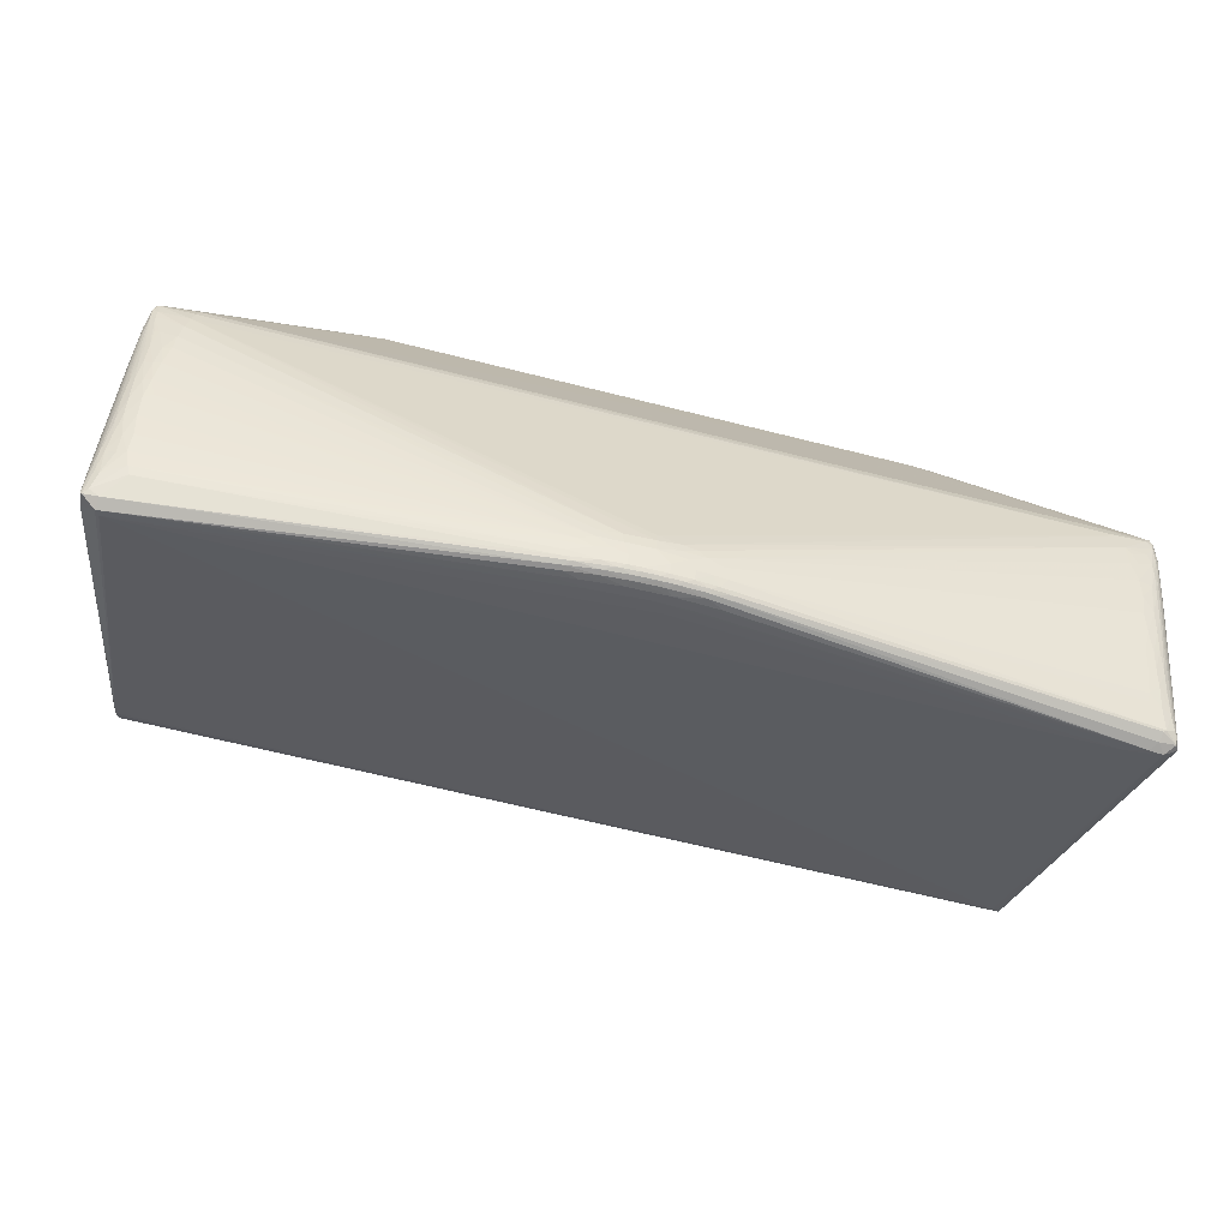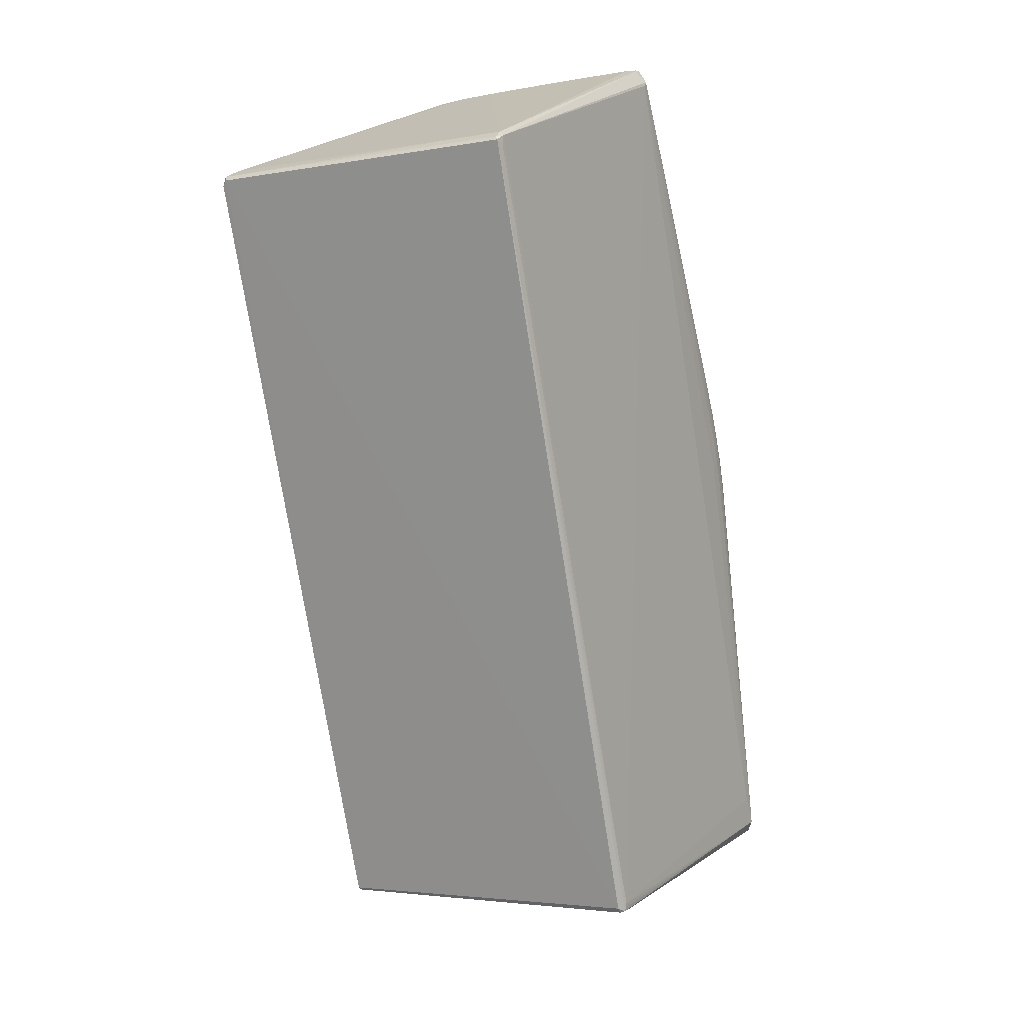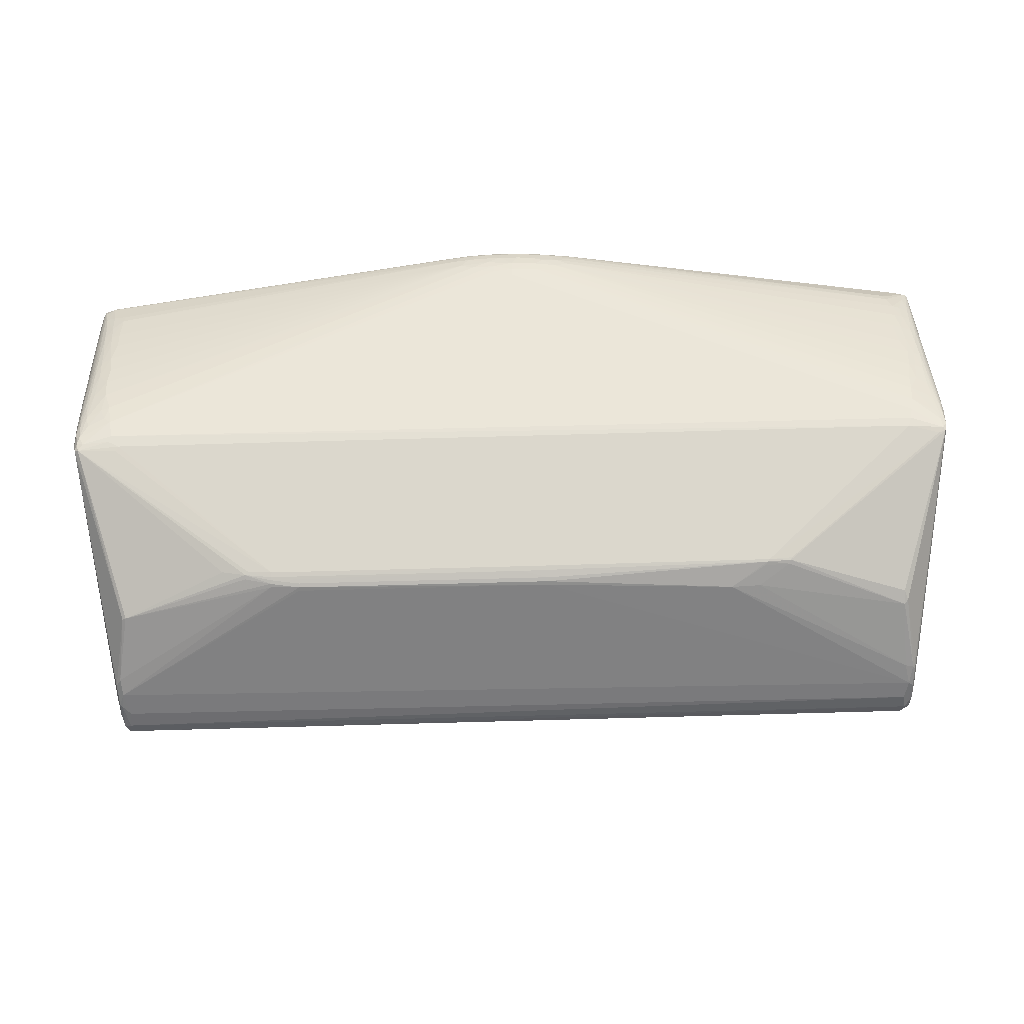
<metadata>
{"format":"obj","ext":"obj","renderer":"f3d","projection":"perspective","resolution":1024,"background":"white","views":[{"elev":-65.8,"azim":-14.1,"up":"+Y"},{"elev":-77.6,"azim":-80.9,"up":"+Z"},{"elev":60.9,"azim":178.2,"up":"+Z"}]}
</metadata>
<code>
v -0.4553 -0.0266 -0.2885
v -0.4867 0.01976 0.1028
v 0.4843 -0.1655 0.03982
v 0.454 0.2969 -0.09307
v -0.4568 0.2658 -0.04021
v 0.485 -0.0469 0.08484
v 0.4979 -0.1209 0.03925
v 0.4985 -0.06063 0.05885
v 0.4975 0.009853 0.08922
v 0.4783 -0.07394 0.07819
v 0.4652 -0.15 0.05223
v 0.2707 0.1981 0.07203
v 0.4385 0.2168 0.02469
v -0.4392 0.2119 0.03077
v -0.008778 -0.218 0.0845
v 0.05839 -0.2284 0.07593
v -0.06162 -0.2146 0.08218
v 0.4961 -0.04549 0.07321
v 0.4851 -0.1031 0.06422
v -0.4985 -0.1191 0.04577
v -0.4997 0.0148 0.08795
v 0.4763 -0.2142 0.01111
v 0.4693 -0.2163 0.002045
v -0.4858 -0.1246 0.05626
v -0.4863 0.04975 0.1046
v -0.4921 0.04358 0.1056
v -0.002616 -0.2392 0.04524
v 0.455 -0.03849 -0.2762
v 0.4898 -0.1337 0.04816
v 0.4983 -0.0333 0.0669
v -0.4909 -0.1653 0.0359
v -0.501 -0.09497 0.04803
v 0.4805 -0.1198 0.06016
v 0.4562 0.007538 0.1062
v 0.4496 -0.2127 -0.00475
v 0.02814 -0.2297 0.07834
v 0.02062 -0.2417 0.07038
v -0.0018 -0.2419 0.07083
v 0.4504 0.2768 -0.05151
v -0.4589 0.2779 -0.06198
v 0.4898 -0.08044 0.06906
v 0.4886 -0.02492 0.09021
v 0.4974 -0.02512 0.07742
v -0.5003 -0.2048 0.009955
v -0.4959 -0.1641 0.03258
v -0.4985 -0.2079 0.01029
v -0.4923 -0.07506 0.07021
v -0.4918 -0.1246 0.05231
v -0.4985 -0.04244 0.0739
v -0.4989 -0.2023 -0.003835
v 0.4665 -0.08176 0.07836
v 0.4732 -0.1269 0.05991
v 0.4843 -0.002966 0.09914
v 0.4644 -0.1779 0.04051
v -0.4738 -0.1259 0.0604
v -0.4799 -0.07916 0.0758
v -0.2808 0.1936 0.07543
v 0.2715 0.2041 0.06653
v 0.4465 0.04678 0.1066
v -0.4559 0.03251 0.1098
v -0.4963 0.03625 0.1031
v -0.03729 -0.217 0.08365
v 0.04377 -0.2433 0.06034
v -0.03915 -0.2413 0.06948
v 0.4495 0.2989 -0.1043
v -0.4517 0.2971 -0.1069
v 0.4506 -0.03352 -0.2909
v -0.4521 -0.02742 -0.2935
v 0.4894 0.02643 0.1048
v 0.4973 0.01308 0.08531
v -0.4867 -0.002823 0.09699
v -0.5003 -0.02196 0.07092
v 0.4838 -0.2151 0.0002267
v -0.01668 -0.23 0.07893
v 0.4576 0.2678 -0.04584
v -0.4553 -0.03452 -0.2847
v 0.4933 -0.2119 0.01099
v -0.4956 0.02107 0.09981
v -0.4993 0.01464 0.09193
v 0.2999 0.1952 0.07044
v -0.4433 0.2199 0.02277
v -0.4806 -0.2112 -0.004943
v 0.03767 -0.2126 0.08477
v -0.008571 -0.2064 0.08782
v 0.04321 -0.2292 0.07735
v -0.00181 -0.2438 0.06699
v -0.08463 -0.2412 0.06014
v 0.4448 0.2898 -0.075
v 0.452 0.2648 -0.03604
v -0.4492 0.3011 -0.09233
v -0.4558 0.2862 -0.06558
v -0.4451 0.2724 -0.04047
v 0.4587 0.2824 -0.08308
v -0.4594 0.2842 -0.08095
v -0.4571 0.2729 -0.04762
v 0.4553 -0.02851 -0.2794
v 0.492 -0.07341 0.06931
v 0.4925 -0.004864 0.09389
v 0.4966 -0.1874 0.01605
v -0.4943 -0.06086 0.07315
v -0.4974 -0.04816 0.07365
v -0.4973 0.001785 0.09159
v -0.4723 -0.07886 0.07846
v -0.4659 -0.09921 0.07192
v -0.4856 -0.05129 0.08291
v 0.27 0.1903 0.07584
v 0.2995 0.1915 0.07355
v -0.008023 0.1913 0.07607
v -0.283 0.1912 0.07645
v 0.2397 0.2019 0.06989
v -0.0369 0.2029 0.07008
v -0.2726 0.2125 0.05493
v -0.4394 0.2242 0.02086
v 0.4438 0.04131 0.1078
v -0.06171 -0.2055 0.08484
v -0.08458 -0.2314 0.07079
v 0.07357 -0.2359 0.06875
v 0.04346 -0.2429 0.06549
v 0.00565 -0.2442 0.06168
v -0.0242 -0.2439 0.0612
v -0.06934 -0.2403 0.04987
v 0.4514 -0.02748 -0.291
v 0.4561 0.2825 -0.06505
v -0.4508 0.2857 -0.06011
v 0.4852 -0.07409 0.07507
v 0.4905 0.008362 0.09944
v 0.4933 -0.2038 0.01675
v -0.501 -0.04698 0.06301
v 0.476 -0.1638 0.04413
v 0.4632 0.0008583 0.1038
v -0.4709 -0.1504 0.05118
v -0.3082 0.189 0.07516
v -0.3051 0.1949 0.07139
v 0.4961 0.03354 0.09816
v -0.4521 0.04247 0.1093
v -0.04643 -0.2247 0.0797
v 0.01232 -0.2428 0.05464
v 0.4551 0.2896 -0.1009
v -0.4555 0.2979 -0.09717
v 0.4874 -0.1292 0.05217
v 0.4811 0.01051 0.1031
v 0.489 -0.1731 0.03342
v 0.4871 -0.1885 0.02861
v -0.4907 0.0167 0.1009
v -0.5013 -0.1939 0.006462
v 0.4835 -0.145 0.04872
v -0.4811 -0.1693 0.03889
v -0.4637 -0.01407 0.1006
v -0.4614 0.004192 0.1055
v 0.4846 0.03667 0.107
v -0.009085 -0.1972 0.08899
v 0.005856 -0.2301 0.07912
v 0.005678 -0.2389 0.07365
v 0.4952 -0.135 0.04018
v 0.4941 -0.1182 0.04869
v 0.4978 -0.1681 0.01841
v 0.4976 -0.1912 0.008768
v -0.496 -0.08394 0.0629
v -0.4878 -0.0763 0.07322
v -0.4941 -0.1539 0.03837
v -0.4961 -0.03343 0.08072
v -0.5013 -0.08861 0.046
v -0.5013 -0.08004 0.05129
v -0.5004 -0.01011 0.07932
v -0.5013 -0.1719 0.01807
v 0.4685 -0.01259 0.09968
v 0.4781 -0.21 0.02023
v -0.4749 -0.1031 0.06892
v -0.4719 -0.1697 0.04236
v 0.2703 0.195 0.0738
v -0.006351 0.196 0.07399
v -0.2781 0.1967 0.07238
v 0.2711 0.2013 0.0697
v 0.4939 0.04258 0.103
v -0.4958 0.04472 0.1004
v 0.02079 -0.2209 0.08289
v -0.06187 -0.2265 0.07716
v 0.05073 -0.2375 0.0713
v -0.02419 -0.2435 0.06647
v -0.0542 -0.2429 0.05902
v -0.0543 -0.2376 0.07128
v -0.08464 -0.2411 0.0547
v 0.4528 0.296 -0.1043
v -0.4455 0.3016 -0.1041
v 0.4531 0.285 -0.06645
v -0.4465 0.2955 -0.07788
v 0.4572 0.2877 -0.08107
v -0.4595 -0.03169 -0.275
v 0.4887 -0.04943 0.08157
v 0.4949 -0.2033 0.01356
v 0.4984 -0.08383 0.04734
v 0.4983 -0.1255 0.03298
v 0.4983 -0.06096 0.06077
v -0.4941 -0.1831 0.02558
v -0.4939 -0.2048 0.01479
v -0.4933 -0.09966 0.06041
v -0.4949 -0.1222 0.05008
v -0.5007 -0.03136 0.0718
v 0.4645 -0.1274 0.06151
v 0.4691 -0.1043 0.06967
v 0.4804 -0.03811 0.08953
v 0.4635 -0.1869 0.03608
v -0.4767 -0.0553 0.08506
v -0.4834 -0.2104 0.01224
v -0.4637 -0.1932 0.03103
v -0.4671 -0.1849 0.0357
v 0.2966 0.188 0.07522
v 0.2403 0.2078 0.06359
v 0.24 0.2055 0.06728
v -0.0355 0.2091 0.0639
v -0.03604 0.2065 0.06746
v -0.2411 0.2142 0.05594
v 0.4558 0.03499 0.1084
v 0.4948 0.01786 0.09838
v -0.4979 0.03692 0.09735
v 0.05268 -0.2175 0.08163
v -0.03893 -0.206 0.08672
v -0.07684 -0.2192 0.07846
v 0.06593 -0.2395 0.06682
v 0.05926 -0.2411 0.0521
v 0.03561 -0.2385 0.04428
v -0.05419 -0.2426 0.06432
v -0.09232 -0.2382 0.04541
v 0.445 -0.02621 -0.2937
v 0.4474 0.2974 -0.09146
v 0.4596 0.2721 -0.06233
v -0.4569 0.2936 -0.08311
v -0.4541 0.2728 -0.04292
v 0.4477 -0.04075 -0.2805
v -0.4456 -0.03224 -0.2881
v 0.4571 -0.03676 -0.2685
v 0.4876 -0.08577 0.06901
v 0.486 -0.01631 0.09445
v 0.4931 -0.04186 0.08003
v 0.4949 -0.01837 0.08576
v 0.4919 -0.164 0.03401
v 0.4963 -0.1599 0.02807
v 0.4909 -0.2025 0.01981
v 0.4983 -0.1224 0.03629
v 0.4981 -0.09385 0.042
v 0.4981 -0.01753 0.07689
v 0.4964 -0.2098 0.004593
v -0.4893 -0.1901 0.02499
v -0.4973 -0.1058 0.05281
v -0.4979 -0.1549 0.03327
v -0.4898 -0.02563 0.08865
v -0.49 -0.05067 0.08049
v -0.4923 -0.03734 0.08307
v -0.4895 -0.1477 0.04448
v -0.4994 -0.06872 0.06245
v -0.4991 0.001101 0.08857
v -0.4926 -0.002736 0.09416
v -0.4947 -0.01319 0.08923
v -0.5015 -0.1293 0.03244
v -0.5012 -0.1173 0.03318
v -0.5005 -0.1271 0.03788
v -0.5 -0.01993 0.07867
v 0.4662 -0.03806 0.09308
v 0.4682 -0.0595 0.08588
v 0.4741 -0.1466 0.05191
v 0.4797 -0.09708 0.06926
v 0.4593 -0.01617 0.1002
v 0.4769 -0.1872 0.03343
v 0.4809 -0.2081 0.02148
v -0.4806 -0.1496 0.04809
v -0.4693 -0.05529 0.08717
v -0.4638 -0.1294 0.06055
v -0.4867 -0.1016 0.06472
v -0.4856 -0.0257 0.09093
v -0.4737 -0.03271 0.09298
v -0.4812 -0.00592 0.098
v -0.4648 -0.03167 0.09539
v 0.3252 0.1857 0.07072
v -0.3067 0.1917 0.07428
v 0.4425 0.2168 0.02201
v -0.4844 -0.2138 0.0005108
v 0.4522 0.02793 0.109
v 0.4896 0.0444 0.106
v 0.4964 -0.005509 0.08748
v 0.4915 0.03453 0.1052
v -0.4582 0.0199 0.1087
v -0.4941 0.04697 0.1044
v -0.4908 0.031 0.1042
v 0.01328 -0.2037 0.08806
v 0.02837 -0.2061 0.087
v 0.01325 -0.2126 0.08594
v -0.03156 -0.2297 0.07832
v 0.02812 -0.2385 0.07298
v 0.04315 -0.2409 0.06913
v 0.01312 -0.2438 0.06683
v 0.01108 -0.233 0.03303
v -0.0167 -0.2388 0.07354
v -0.01671 -0.2418 0.07062
v -0.03164 -0.2385 0.07293
v -0.02795 -0.2423 0.05376
v -0.08461 -0.2368 0.06697
v -0.07756 -0.24 0.06538
v -0.05419 -0.2373 0.04212
v 0.4425 -0.03649 -0.2879
f 224 68 66
f 184 65 66
f 66 65 224
f 183 65 4
f 1 66 68
f 25 274 282
f 224 65 122
f 65 183 122
f 242 28 231
f 239 192 8
f 68 299 230
f 76 82 276
f 276 50 76
f 68 230 76
f 76 50 188
f 299 82 76
f 76 230 299
f 76 1 68
f 188 1 76
f 282 274 14
f 14 274 113
f 90 65 184
f 88 124 39
f 109 274 132
f 132 25 109
f 274 25 132
f 193 239 8
f 107 170 207
f 57 211 212
f 57 274 109
f 109 108 57
f 110 173 209
f 80 173 107
f 12 170 107
f 107 173 12
f 173 110 12
f 173 80 13
f 13 80 107
f 107 273 13
f 224 122 67
f 67 242 73
f 67 28 242
f 67 68 224
f 67 299 68
f 242 231 157
f 157 231 192
f 157 239 156
f 192 239 157
f 8 192 191
f 8 191 30
f 30 191 231
f 138 183 4
f 138 122 183
f 96 231 28
f 28 67 96
f 96 67 122
f 122 138 96
f 96 30 231
f 156 239 7
f 239 193 7
f 188 50 145
f 282 14 81
f 81 14 113
f 113 112 92
f 212 124 92
f 92 112 212
f 188 21 94
f 21 215 94
f 227 90 139
f 139 94 227
f 184 66 139
f 139 90 184
f 188 94 139
f 139 1 188
f 66 1 139
f 4 65 225
f 65 90 225
f 186 90 124
f 124 88 186
f 186 225 90
f 88 225 186
f 208 209 39
f 212 211 210
f 210 124 212
f 39 124 210
f 210 211 209
f 209 208 210
f 210 208 39
f 124 90 91
f 91 90 227
f 109 25 135
f 135 108 109
f 151 284 277
f 114 135 277
f 277 135 60
f 275 174 75
f 106 207 170
f 170 108 106
f 114 59 106
f 106 135 114
f 108 135 106
f 133 112 113
f 113 274 133
f 274 57 133
f 211 57 111
f 209 211 111
f 111 110 209
f 111 12 110
f 89 13 275
f 275 75 89
f 278 13 273
f 278 174 275
f 275 13 278
f 278 273 107
f 107 207 278
f 278 59 114
f 207 106 278
f 278 106 59
f 255 145 254
f 188 145 255
f 198 163 32
f 32 163 254
f 128 163 198
f 73 299 229
f 229 67 73
f 299 67 229
f 192 231 240
f 240 191 192
f 231 191 240
f 167 22 77
f 73 242 77
f 77 22 73
f 220 63 137
f 35 291 82
f 35 299 73
f 35 82 299
f 276 82 298
f 127 237 154
f 238 77 127
f 5 95 282
f 282 81 5
f 113 92 228
f 228 81 113
f 228 92 124
f 95 5 228
f 228 5 81
f 124 91 228
f 228 91 95
f 175 94 215
f 282 95 175
f 282 175 61
f 61 175 215
f 272 115 148
f 266 272 270
f 270 272 148
f 39 89 123
f 123 89 75
f 214 134 174
f 112 133 172
f 172 133 57
f 212 112 172
f 172 57 212
f 170 12 171
f 12 111 171
f 171 111 57
f 171 108 170
f 171 57 108
f 173 13 58
f 13 89 58
f 58 89 39
f 39 209 58
f 209 173 58
f 114 277 213
f 213 278 114
f 277 150 213
f 213 150 278
f 164 128 198
f 72 21 188
f 188 128 72
f 72 164 21
f 128 164 72
f 188 255 162
f 162 128 188
f 163 128 162
f 254 163 162
f 162 255 254
f 117 219 167
f 23 35 73
f 291 35 23
f 63 220 23
f 23 220 137
f 137 221 23
f 73 22 23
f 121 182 276
f 216 16 54
f 178 117 16
f 289 219 178
f 219 117 178
f 85 16 216
f 85 178 16
f 152 15 74
f 84 284 151
f 176 85 216
f 36 85 176
f 176 152 36
f 15 152 176
f 242 157 99
f 99 157 156
f 156 7 99
f 99 7 237
f 169 265 147
f 15 84 62
f 74 15 62
f 276 182 87
f 87 204 276
f 46 50 276
f 276 204 46
f 40 175 95
f 94 175 40
f 227 94 40
f 40 91 227
f 95 91 40
f 79 215 21
f 79 61 215
f 21 164 79
f 144 61 78
f 148 149 2
f 144 78 269
f 105 56 203
f 203 269 105
f 270 269 203
f 266 270 203
f 266 203 103
f 103 203 56
f 168 56 268
f 168 103 56
f 69 150 34
f 34 150 277
f 34 277 284
f 185 123 4
f 4 225 185
f 185 225 88
f 185 88 39
f 39 123 185
f 174 134 226
f 226 75 174
f 226 123 75
f 280 214 174
f 174 278 280
f 280 150 69
f 278 150 280
f 134 214 9
f 70 134 9
f 74 62 287
f 118 290 63
f 118 219 289
f 63 23 118
f 118 23 22
f 118 22 167
f 167 219 118
f 38 290 37
f 37 153 38
f 37 118 289
f 290 118 37
f 86 290 38
f 179 120 86
f 291 23 27
f 27 23 221
f 82 291 27
f 27 298 82
f 27 221 137
f 27 121 298
f 182 121 295
f 137 120 295
f 295 27 137
f 121 27 295
f 276 298 223
f 223 121 276
f 298 121 223
f 199 200 216
f 202 54 16
f 38 153 292
f 74 287 292
f 292 287 294
f 292 152 74
f 153 152 292
f 288 85 36
f 178 85 288
f 36 152 288
f 288 152 153
f 153 37 288
f 289 178 288
f 288 37 289
f 281 84 151
f 151 277 281
f 281 277 60
f 83 176 216
f 262 34 83
f 237 127 190
f 190 99 237
f 242 99 190
f 190 77 242
f 190 127 77
f 131 169 218
f 218 267 131
f 131 267 55
f 55 265 131
f 265 169 131
f 17 62 115
f 218 177 17
f 115 272 17
f 17 272 266
f 266 103 17
f 115 62 217
f 217 62 84
f 148 115 217
f 217 149 148
f 217 281 149
f 84 281 217
f 222 120 179
f 179 64 222
f 44 245 20
f 44 145 50
f 50 46 44
f 256 32 44
f 218 169 206
f 206 177 218
f 257 164 198
f 257 79 164
f 198 32 257
f 257 32 256
f 61 79 251
f 79 257 251
f 271 269 270
f 271 270 148
f 148 2 271
f 271 2 144
f 105 269 246
f 246 247 105
f 104 267 218
f 218 17 104
f 104 17 103
f 103 168 104
f 55 267 104
f 104 168 55
f 130 34 262
f 69 34 141
f 34 130 141
f 216 200 51
f 51 259 216
f 93 226 134
f 93 134 70
f 93 138 4
f 70 30 93
f 30 96 93
f 93 96 138
f 154 237 18
f 237 7 18
f 241 30 70
f 70 9 241
f 8 30 241
f 241 193 8
f 155 127 154
f 155 234 127
f 154 18 155
f 155 18 234
f 205 204 296
f 136 287 62
f 136 177 287
f 62 17 136
f 136 17 177
f 119 86 120
f 290 86 119
f 63 290 119
f 137 63 119
f 119 120 137
f 54 202 263
f 263 129 54
f 216 54 11
f 11 199 216
f 294 64 293
f 293 292 294
f 38 292 293
f 293 64 179
f 179 86 293
f 293 86 38
f 283 2 149
f 149 281 283
f 283 61 144
f 144 2 283
f 176 83 286
f 15 176 286
f 284 84 286
f 286 84 15
f 285 34 284
f 285 83 34
f 284 286 285
f 285 286 83
f 24 249 265
f 24 265 55
f 55 168 24
f 24 168 268
f 48 24 268
f 249 24 48
f 160 249 48
f 48 197 160
f 196 197 48
f 147 265 31
f 265 249 31
f 31 249 160
f 180 87 182
f 180 222 87
f 120 222 180
f 182 295 180
f 180 295 120
f 165 32 254
f 165 44 32
f 254 145 165
f 145 44 165
f 20 245 244
f 245 197 244
f 196 48 47
f 102 78 61
f 61 251 102
f 250 251 257
f 250 44 20
f 256 44 250
f 250 257 256
f 144 269 71
f 71 271 144
f 269 271 71
f 252 269 78
f 252 246 269
f 78 247 252
f 247 246 252
f 262 83 258
f 216 259 258
f 258 83 216
f 123 226 187
f 226 93 187
f 4 123 187
f 187 93 4
f 279 9 214
f 127 234 97
f 234 41 97
f 126 280 69
f 214 280 126
f 214 126 98
f 98 126 42
f 189 41 234
f 234 98 189
f 189 98 42
f 297 222 64
f 87 222 297
f 204 87 297
f 297 296 204
f 294 287 181
f 287 177 181
f 296 297 181
f 181 64 294
f 181 297 64
f 167 77 264
f 264 77 238
f 264 263 202
f 264 202 16
f 264 117 167
f 16 117 264
f 199 11 260
f 54 129 260
f 260 11 54
f 129 146 260
f 26 281 60
f 26 283 281
f 60 135 26
f 282 61 26
f 61 283 26
f 26 25 282
f 26 135 25
f 147 31 243
f 243 169 147
f 243 206 169
f 45 31 160
f 45 44 46
f 245 44 45
f 160 197 45
f 45 197 245
f 253 247 78
f 78 102 253
f 247 47 159
f 105 247 159
f 159 48 268
f 159 47 48
f 159 56 105
f 268 56 159
f 196 47 100
f 47 253 100
f 20 244 49
f 49 250 20
f 251 250 49
f 262 258 166
f 166 130 262
f 166 141 130
f 141 166 53
f 53 166 258
f 69 141 53
f 53 126 69
f 235 279 214
f 214 98 235
f 235 98 234
f 234 18 235
f 18 279 235
f 9 279 43
f 193 241 43
f 43 241 9
f 43 279 18
f 43 7 193
f 43 18 7
f 127 97 236
f 238 127 236
f 3 146 129
f 116 181 177
f 296 181 116
f 177 206 116
f 116 206 205
f 205 296 116
f 194 243 31
f 194 45 46
f 31 45 194
f 206 243 195
f 205 206 195
f 195 194 46
f 243 194 195
f 195 204 205
f 195 46 204
f 248 47 247
f 247 253 248
f 248 253 47
f 158 197 196
f 196 100 158
f 158 244 197
f 238 236 29
f 29 97 41
f 29 236 97
f 146 3 143
f 143 264 238
f 263 264 143
f 129 263 143
f 143 3 129
f 33 260 146
f 201 258 259
f 201 53 258
f 232 29 41
f 140 29 232
f 41 189 232
f 189 125 232
f 161 158 100
f 161 253 102
f 161 100 253
f 101 49 244
f 244 158 101
f 101 102 251
f 251 49 101
f 101 161 102
f 158 161 101
f 142 140 146
f 146 143 142
f 142 143 238
f 238 29 142
f 142 29 140
f 260 33 52
f 200 199 52
f 199 260 52
f 10 201 259
f 10 51 200
f 259 51 10
f 19 33 146
f 19 232 125
f 146 140 19
f 140 232 19
f 53 201 233
f 42 126 233
f 126 53 233
f 125 10 261
f 261 19 125
f 33 19 261
f 261 52 33
f 200 52 261
f 261 10 200
f 6 10 125
f 201 10 6
f 6 233 201
f 42 233 6
f 6 189 42
f 6 125 189

</code>
